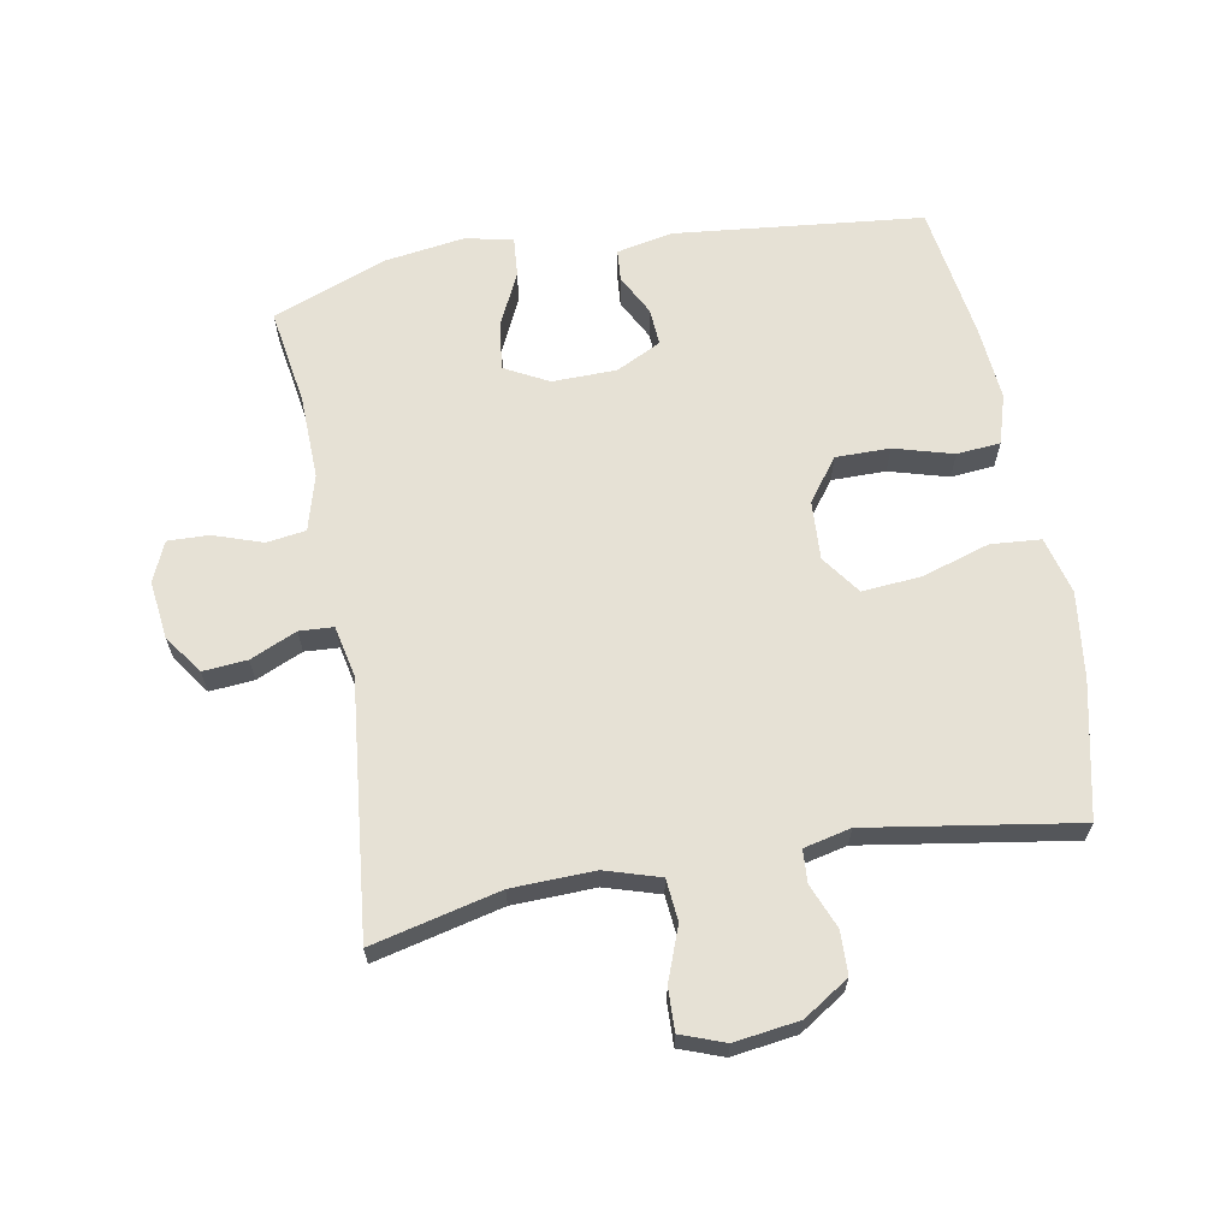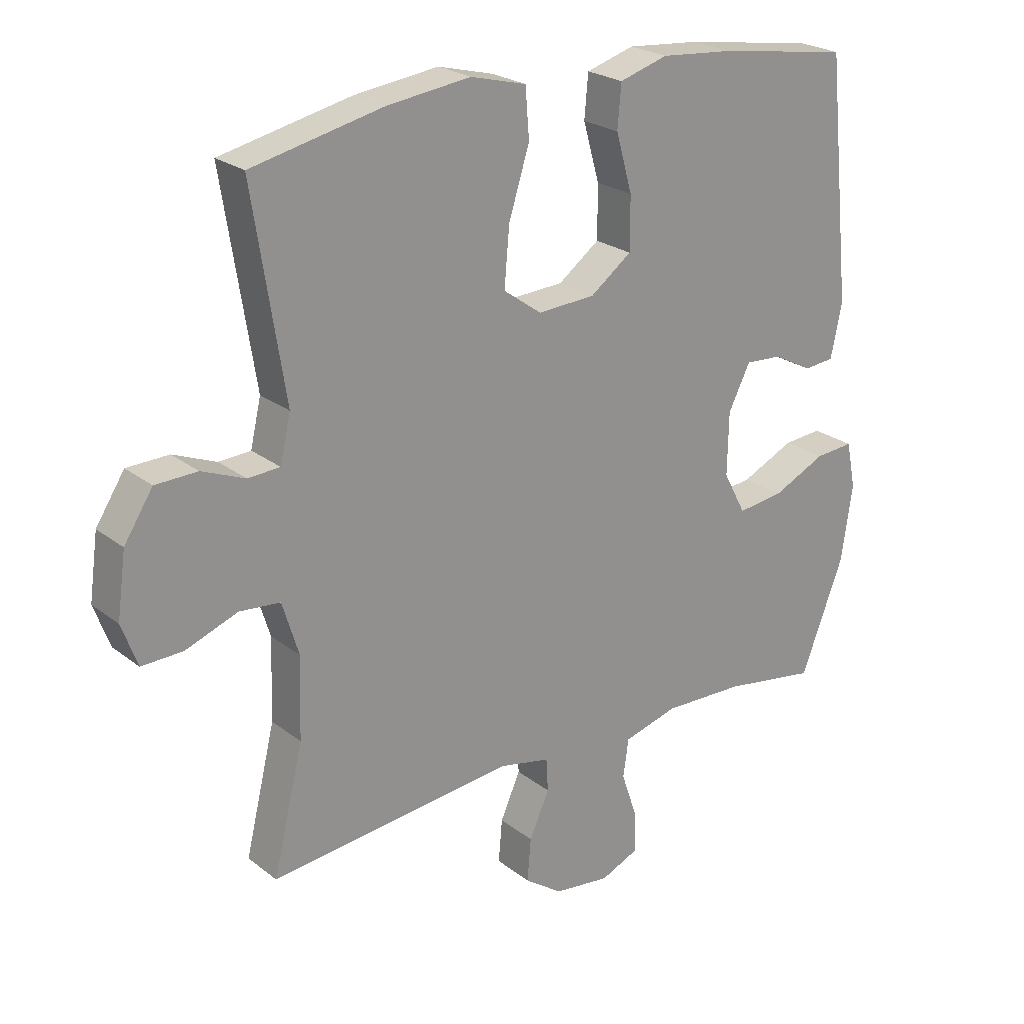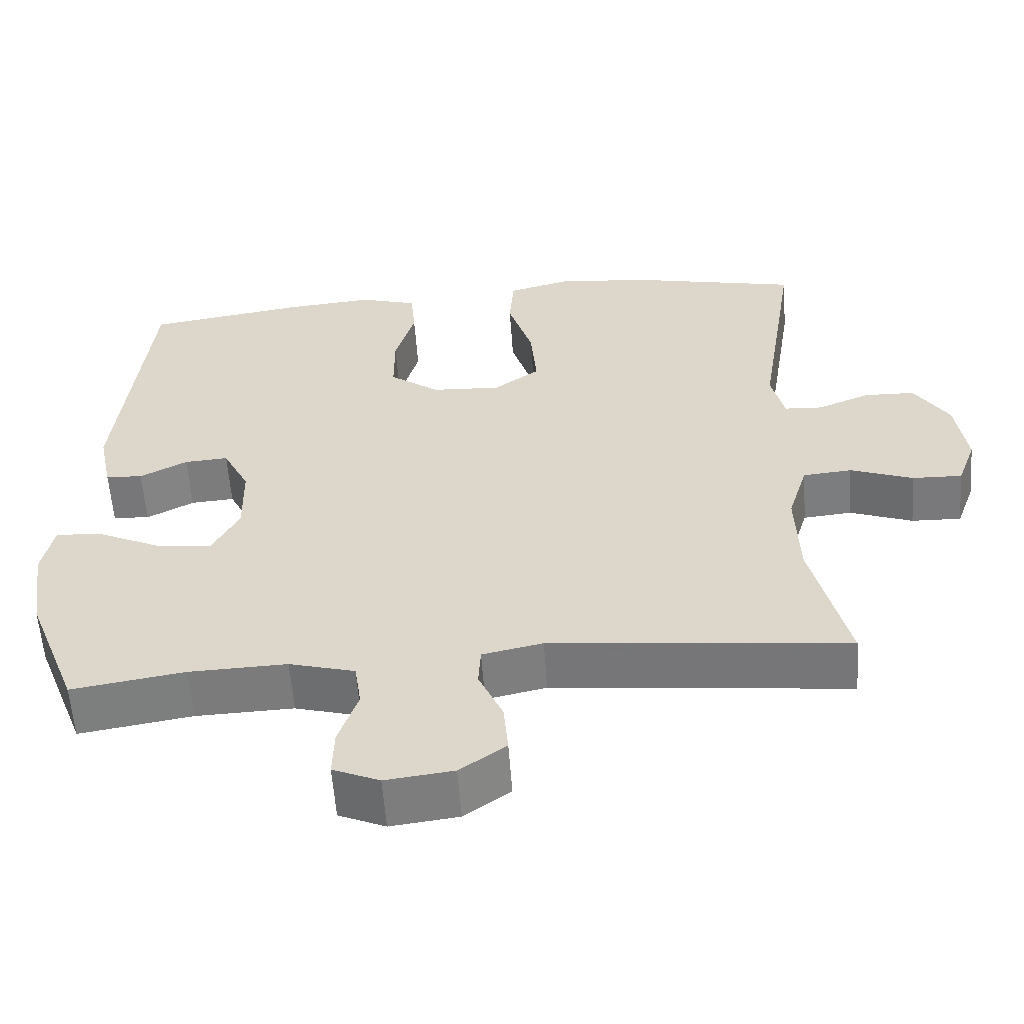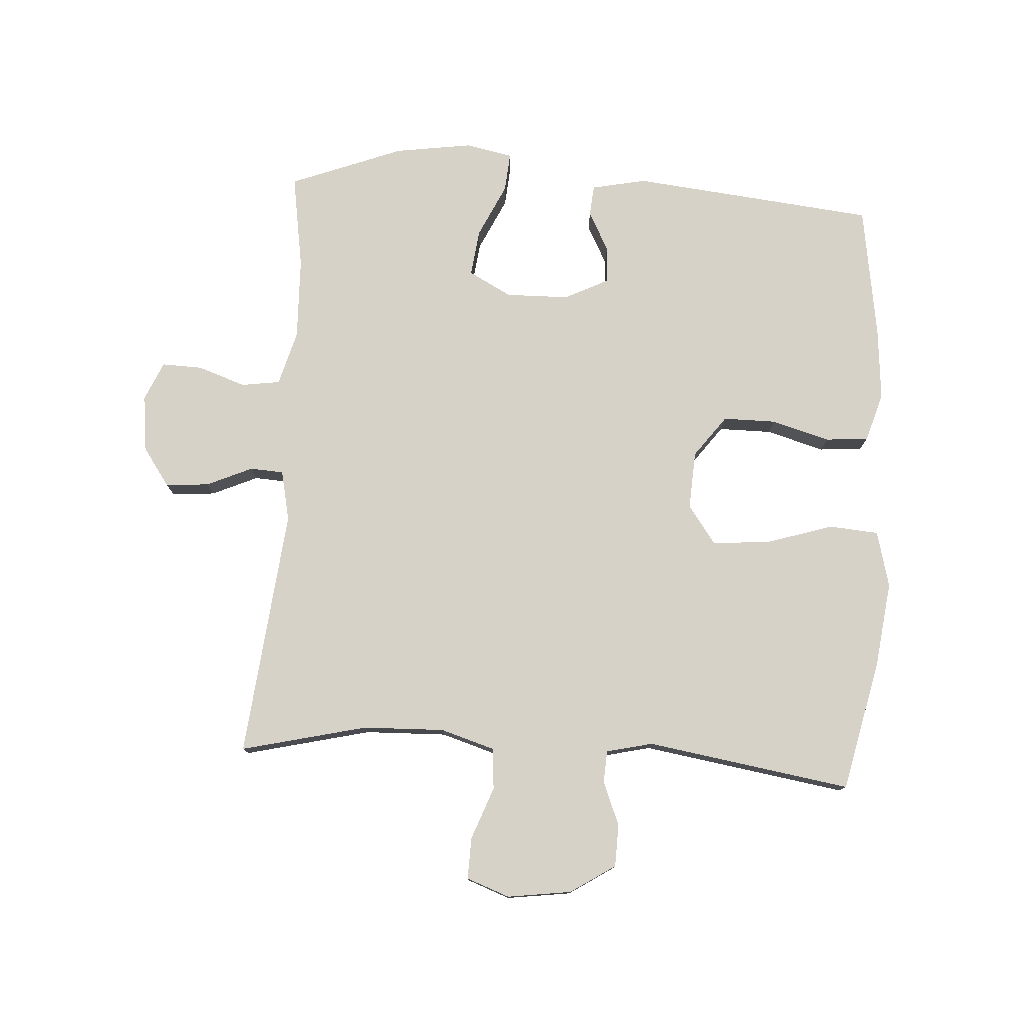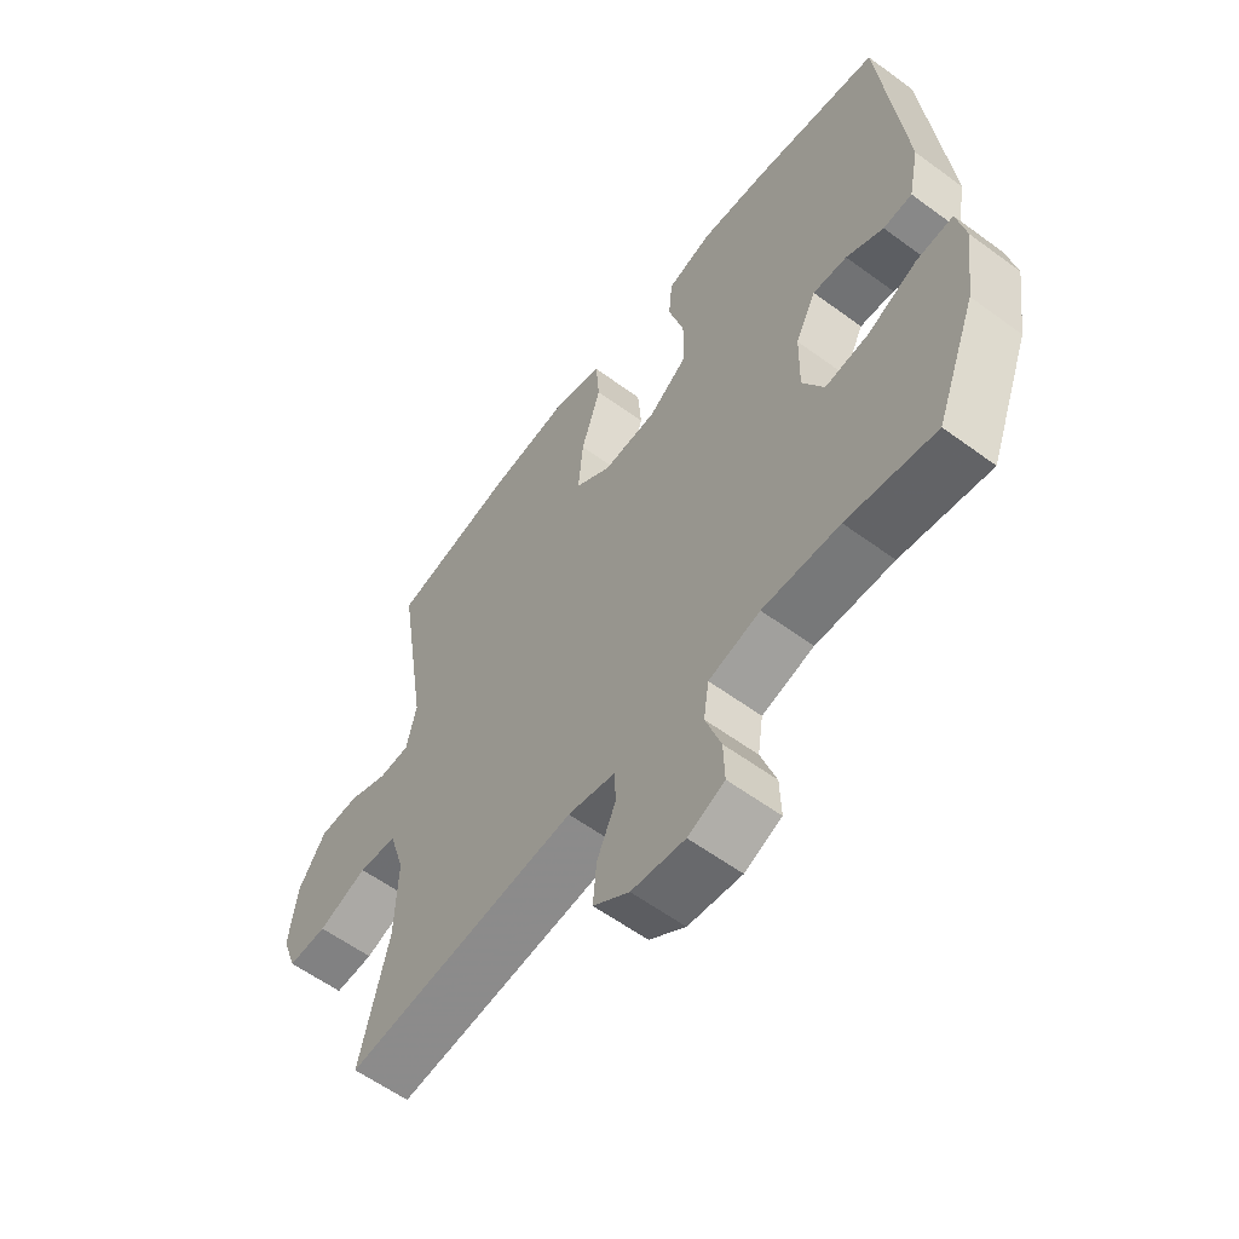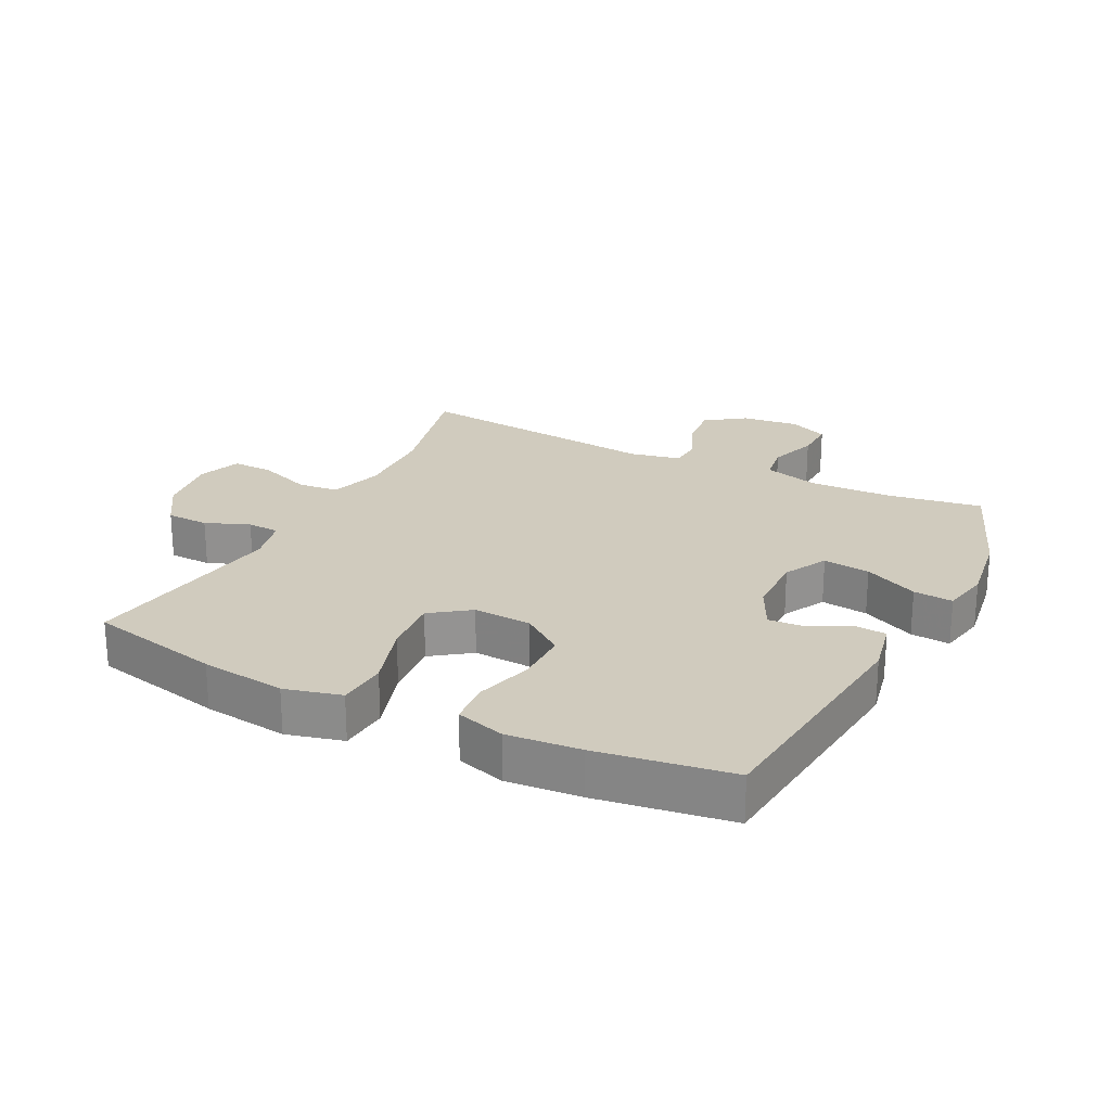
<metadata>
{"format":"obj","ext":"obj","renderer":"f3d","projection":"perspective","resolution":1024,"background":"white","views":[{"elev":64.7,"azim":-100.2,"up":"+Y"},{"elev":23.6,"azim":-38.0,"up":"+Z"},{"elev":-58.2,"azim":-175.9,"up":"+Z"},{"elev":77.7,"azim":-86.4,"up":"+Y"},{"elev":-58.9,"azim":52.9,"up":"+Z"},{"elev":23.6,"azim":26.8,"up":"+Y"}]}
</metadata>
<code>
v 0.5 0.07 -0.5
v 0.35 0.07 -0.476
v 0.22 0.07 -0.472
v 0.133 0.07 -0.496
v 0.124 0.07 -0.557
v 0.15 0.07 -0.633
v 0.152 0.07 -0.697
v 0.09 0.07 -0.724
v 0 0.07 -0.713
v -0.061 0.07 -0.67
v -0.055 0.07 -0.601
v -0.023 0.07 -0.529
v -0.026 0.07 -0.476
v -0.106 0.07 -0.459
v -0.5 0.07 -0.5
v -0.452 0.07 -0.301
v -0.448 0.07 -0.172
v -0.474 0.07 -0.087
v -0.539 0.07 -0.081
v -0.622 0.07 -0.112
v -0.688 0.07 -0.114
v -0.713 0.07 -0.046
v -0.699 0.07 0.055
v -0.653 0.07 0.126
v -0.586 0.07 0.128
v -0.517 0.07 0.1
v -0.466 0.07 0.103
v -0.449 0.07 0.176
v -0.5 0.07 0.5
v -0.291 0.07 0.546
v -0.157 0.07 0.563
v -0.068 0.07 0.54
v -0.062 0.07 0.462
v -0.095 0.07 0.357
v -0.103 0.07 0.265
v -0.042 0.07 0.221
v 0.05 0.07 0.226
v 0.116 0.07 0.275
v 0.116 0.07 0.359
v 0.09 0.07 0.451
v 0.096 0.07 0.519
v 0.173 0.07 0.542
v 0.289 0.07 0.532
v 0.5 0.07 0.5
v 0.54 0.07 0.114
v 0.522 0.07 0.027
v 0.473 0.07 0.023
v 0.41 0.07 0.056
v 0.352 0.07 0.06
v 0.317 0.07 -0.01
v 0.315 0.07 -0.11
v 0.351 0.07 -0.178
v 0.425 0.07 -0.169
v 0.51 0.07 -0.129
v 0.572 0.07 -0.124
v 0.587 0.07 -0.199
v 0.569 0.07 -0.321
v 0.5 0 -0.5
v 0.35 0 -0.476
v 0.22 0 -0.472
v 0.133 0 -0.496
v 0.124 0 -0.557
v 0.15 0 -0.633
v 0.152 0 -0.697
v 0.09 0 -0.724
v 0 0 -0.713
v -0.061 0 -0.67
v -0.055 0 -0.601
v -0.023 0 -0.529
v -0.026 0 -0.476
v -0.106 0 -0.459
v -0.5 0 -0.5
v -0.452 0 -0.301
v -0.448 0 -0.172
v -0.474 0 -0.087
v -0.539 0 -0.081
v -0.622 0 -0.112
v -0.688 0 -0.114
v -0.713 0 -0.046
v -0.699 0 0.055
v -0.653 0 0.126
v -0.586 0 0.128
v -0.517 0 0.1
v -0.466 0 0.103
v -0.449 0 0.176
v -0.5 0 0.5
v -0.291 0 0.546
v -0.157 0 0.563
v -0.068 0 0.54
v -0.062 0 0.462
v -0.095 0 0.357
v -0.103 0 0.265
v -0.042 0 0.221
v 0.05 0 0.226
v 0.116 0 0.275
v 0.116 0 0.359
v 0.09 0 0.451
v 0.096 0 0.519
v 0.173 0 0.542
v 0.289 0 0.532
v 0.5 0 0.5
v 0.54 0 0.114
v 0.522 0 0.027
v 0.473 0 0.023
v 0.41 0 0.056
v 0.352 0 0.06
v 0.317 0 -0.01
v 0.315 0 -0.11
v 0.351 0 -0.178
v 0.425 0 -0.169
v 0.51 0 -0.129
v 0.572 0 -0.124
v 0.587 0 -0.199
v 0.569 0 -0.321
f 57 1 2
f 56 57 2
f 55 56 2
f 54 55 2
f 53 54 2
f 52 53 2 3
f 51 52 3 4
f 50 51 4
f 46 47 48
f 45 46 48
f 44 45 48
f 43 44 48
f 42 43 48
f 41 42 48
f 40 41 48
f 39 40 48
f 38 39 48 49
f 37 38 49 50
f 32 33 34
f 31 32 34
f 30 31 34
f 29 30 34
f 28 29 34
f 27 28 34 35
f 24 25 26
f 23 24 26
f 22 23 26
f 21 22 26
f 20 21 26
f 19 20 26
f 18 19 26 27
f 27 35 36
f 18 27 36
f 17 18 36
f 14 15 16
f 37 50 4
f 36 37 4
f 17 36 4
f 16 17 4
f 14 16 4
f 13 14 4
f 10 11 12
f 9 10 12
f 8 9 12
f 7 8 12
f 6 7 12
f 5 6 12
f 4 5 12 13
f 59 58 114
f 59 114 113
f 59 113 112
f 59 112 111
f 59 111 110
f 60 59 110 109
f 61 60 109 108
f 61 108 107
f 105 104 103
f 105 103 102
f 105 102 101
f 105 101 100
f 105 100 99
f 105 99 98
f 105 98 97
f 105 97 96
f 106 105 96 95
f 107 106 95 94
f 91 90 89
f 91 89 88
f 91 88 87
f 91 87 86
f 91 86 85
f 92 91 85 84
f 83 82 81
f 83 81 80
f 83 80 79
f 83 79 78
f 83 78 77
f 83 77 76
f 84 83 76 75
f 93 92 84
f 93 84 75
f 93 75 74
f 73 72 71
f 61 107 94
f 61 94 93
f 61 93 74
f 61 74 73
f 61 73 71
f 61 71 70
f 69 68 67
f 69 67 66
f 69 66 65
f 69 65 64
f 69 64 63
f 69 63 62
f 70 69 62 61
f 1 58 59 2
f 2 59 60 3
f 3 60 61 4
f 4 61 62 5
f 5 62 63 6
f 6 63 64 7
f 7 64 65 8
f 8 65 66 9
f 9 66 67 10
f 10 67 68 11
f 11 68 69 12
f 12 69 70 13
f 13 70 71 14
f 14 71 72 15
f 15 72 73 16
f 16 73 74 17
f 17 74 75 18
f 18 75 76 19
f 19 76 77 20
f 20 77 78 21
f 21 78 79 22
f 22 79 80 23
f 23 80 81 24
f 24 81 82 25
f 25 82 83 26
f 26 83 84 27
f 27 84 85 28
f 28 85 86 29
f 29 86 87 30
f 30 87 88 31
f 31 88 89 32
f 32 89 90 33
f 33 90 91 34
f 34 91 92 35
f 35 92 93 36
f 36 93 94 37
f 37 94 95 38
f 38 95 96 39
f 39 96 97 40
f 40 97 98 41
f 41 98 99 42
f 42 99 100 43
f 43 100 101 44
f 44 101 102 45
f 45 102 103 46
f 46 103 104 47
f 47 104 105 48
f 48 105 106 49
f 49 106 107 50
f 50 107 108 51
f 51 108 109 52
f 52 109 110 53
f 53 110 111 54
f 54 111 112 55
f 55 112 113 56
f 56 113 114 57
f 57 114 58 1

</code>
